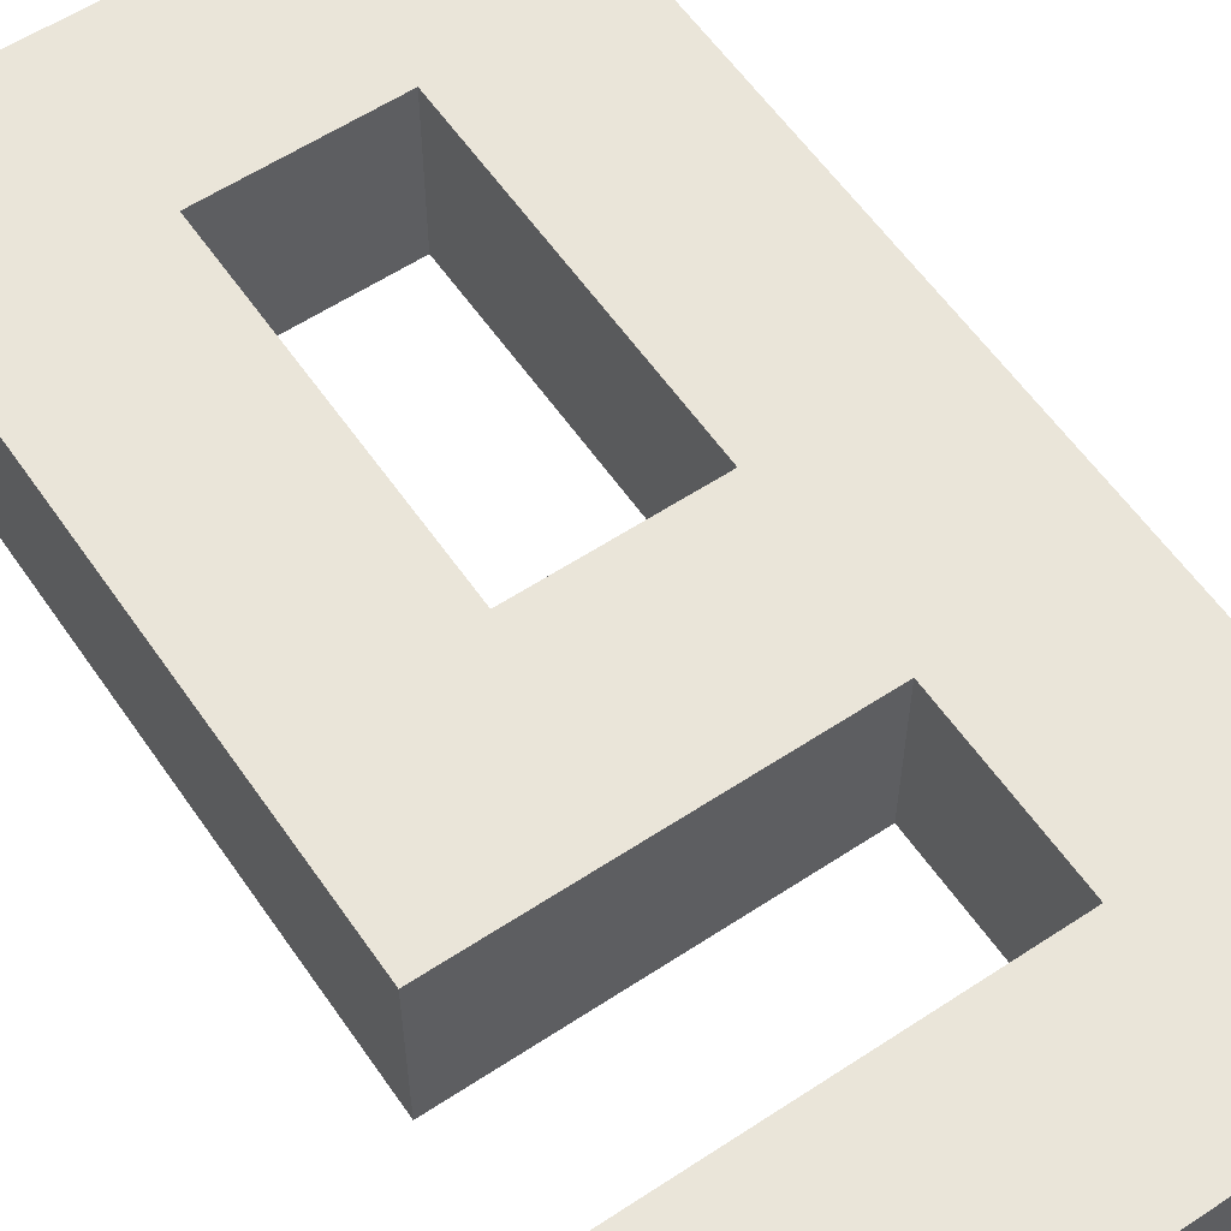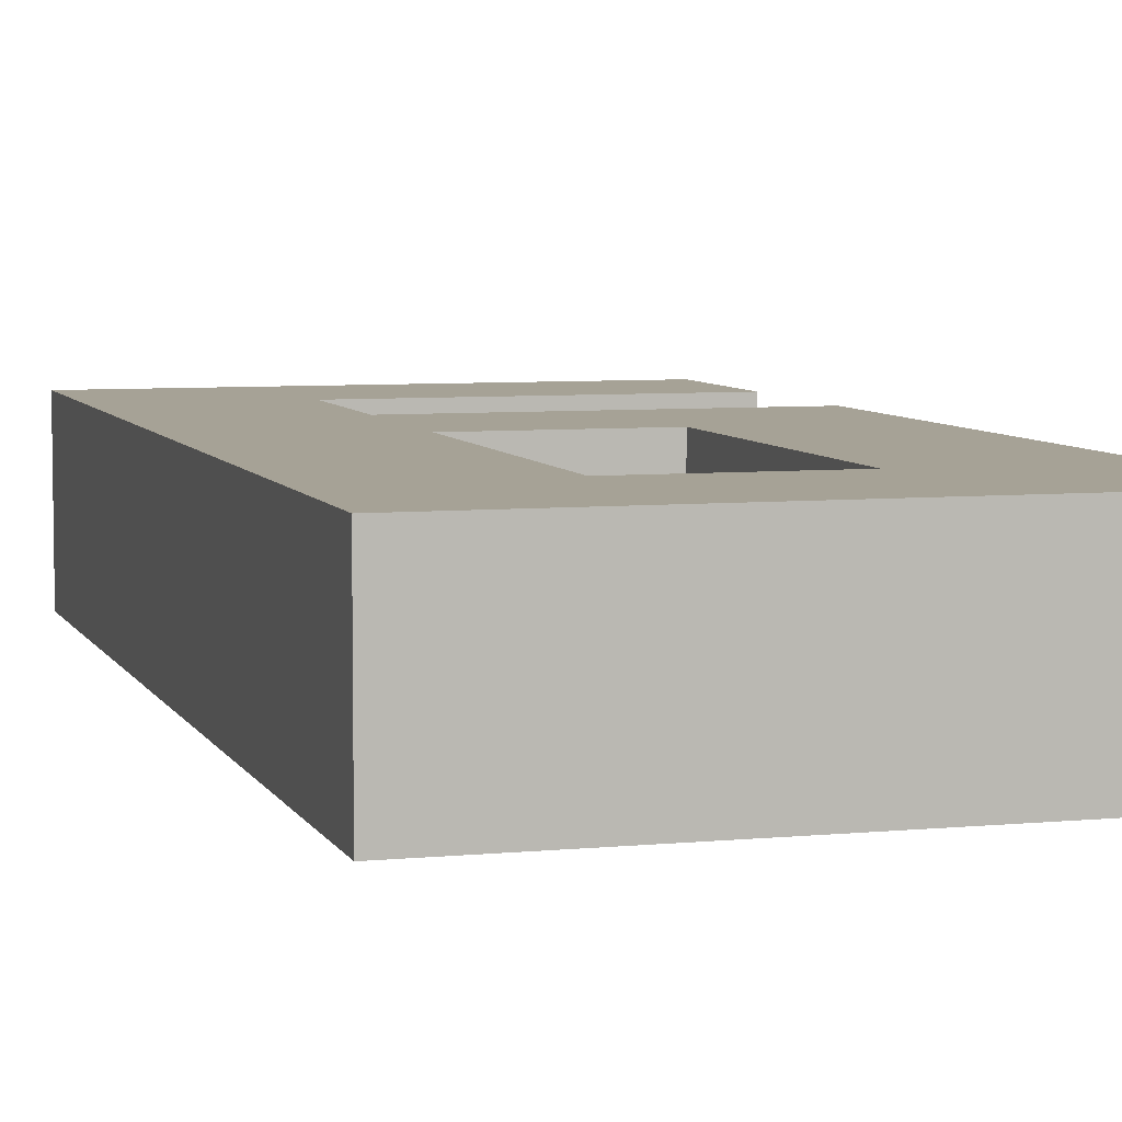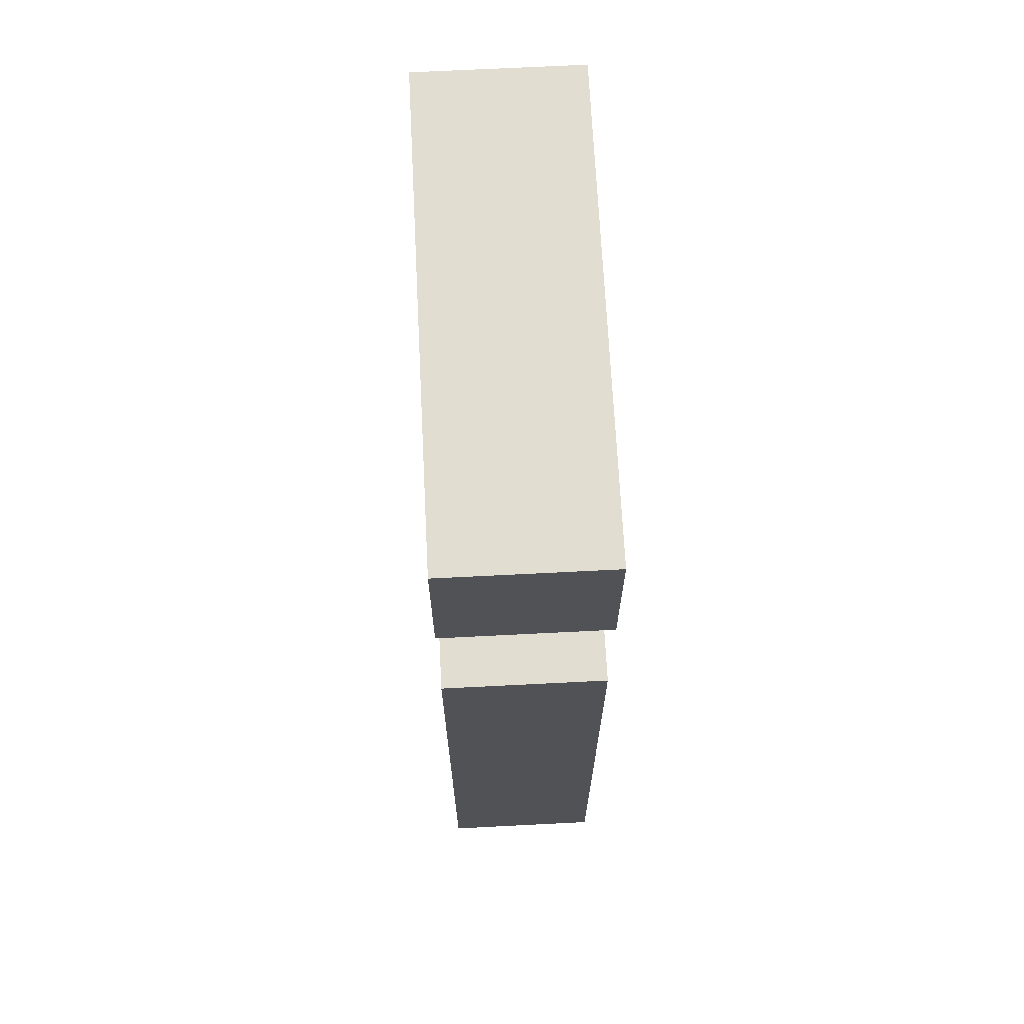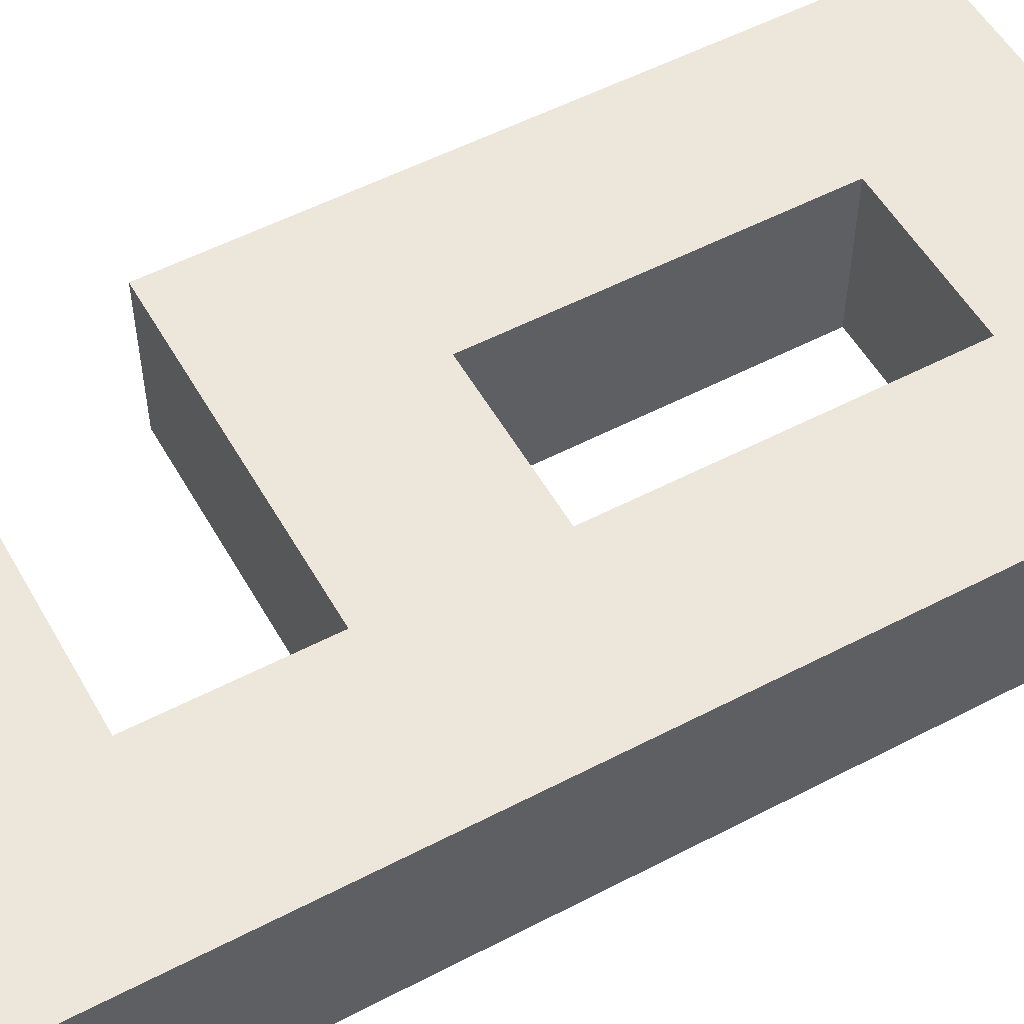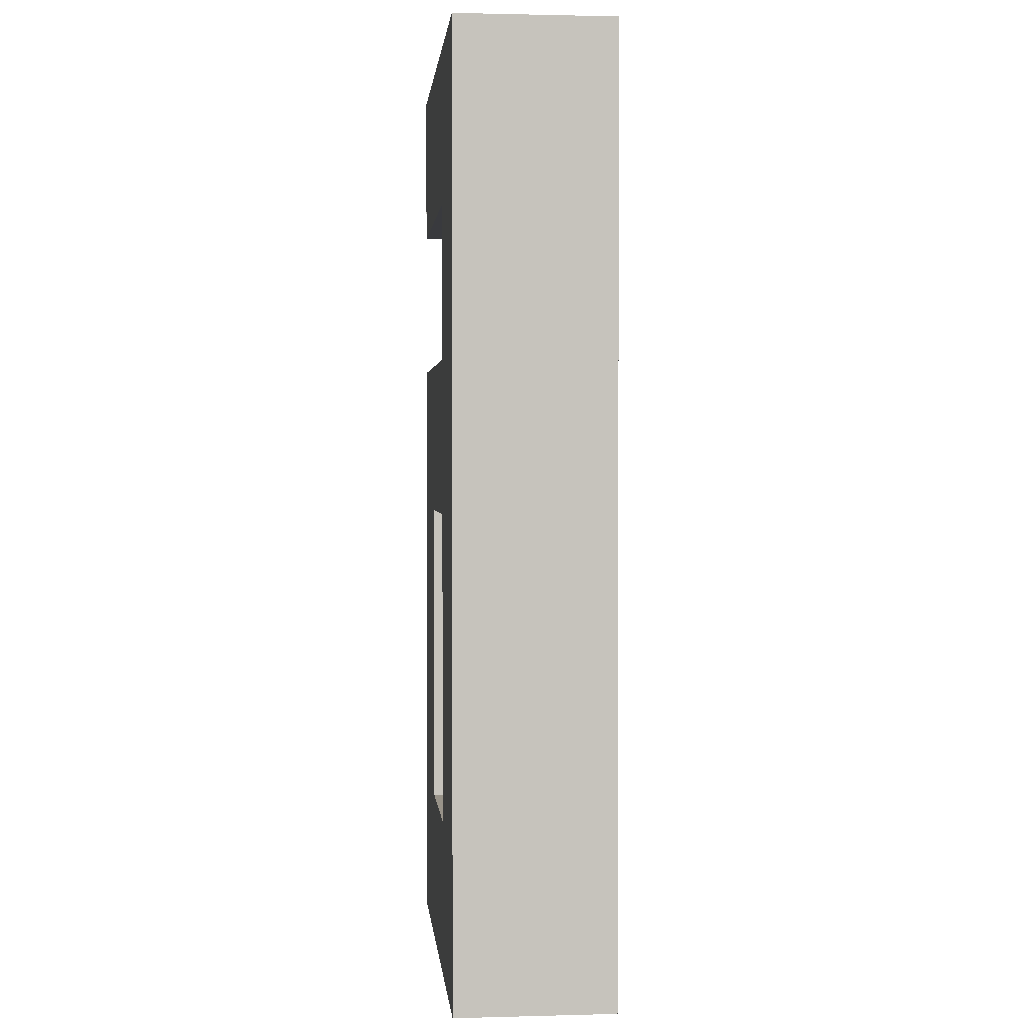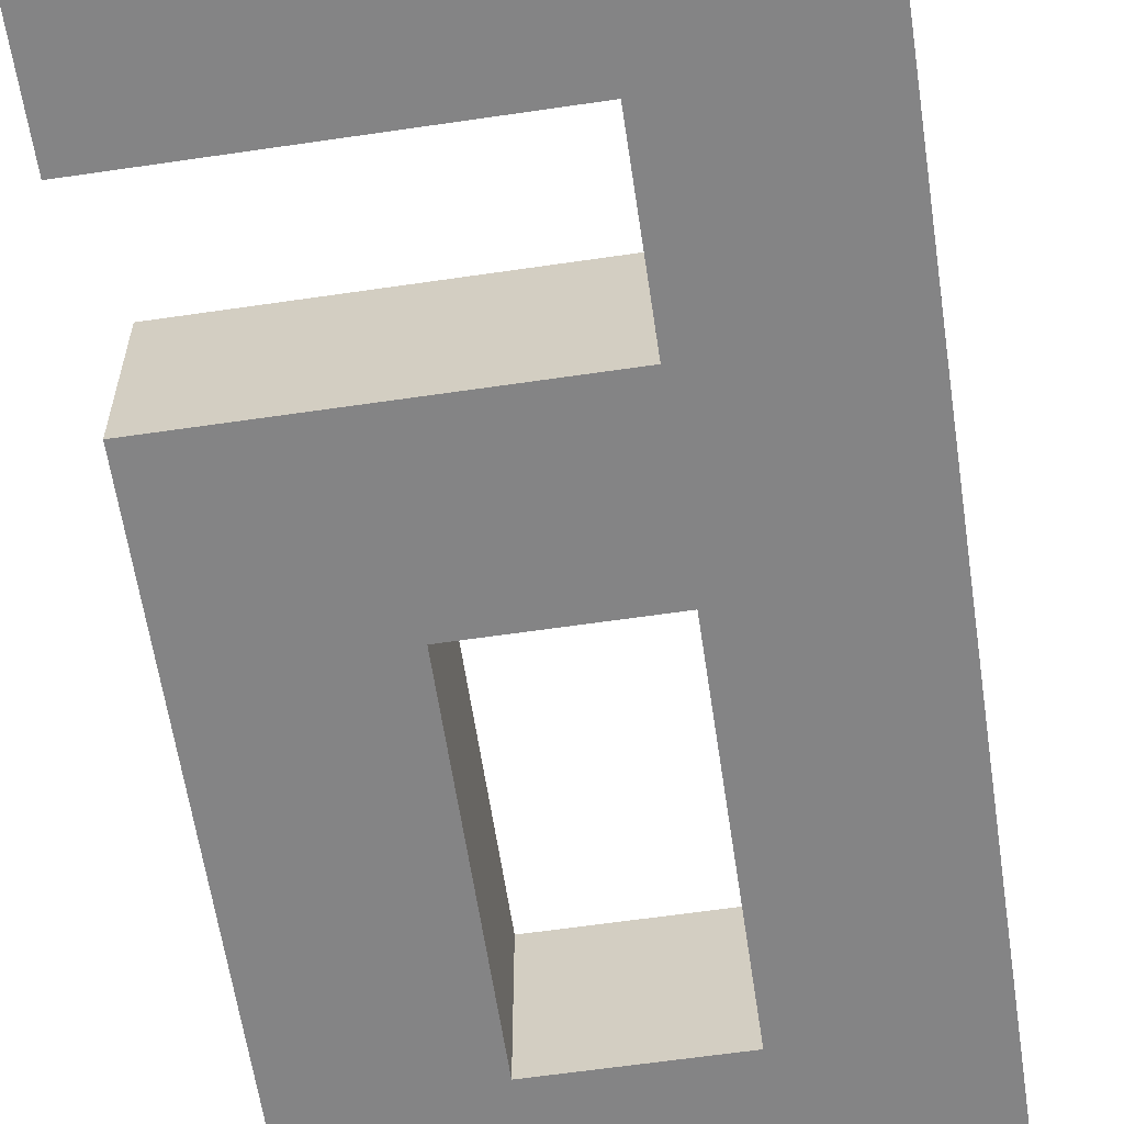
<metadata>
{"format":"obj","ext":"obj","renderer":"f3d","projection":"perspective","resolution":1024,"background":"white","views":[{"elev":58.5,"azim":-34.3,"up":"+Y"},{"elev":6.3,"azim":163.6,"up":"+Y"},{"elev":68.8,"azim":-92.9,"up":"+Z"},{"elev":53.8,"azim":60.9,"up":"+Y"},{"elev":1.6,"azim":84.6,"up":"+Z"},{"elev":-61.5,"azim":8.5,"up":"+Y"}]}
</metadata>
<code>
v -1.5 0.5 3
v -1.5 -0.5 3
v 1.5 -0.5 3
v 1.5 0.5 3
v 0.5 0.5 1
v 0.5 -0.5 1
v 0.5 -0.5 2
v 0.5 0.5 2
v -1.5 0.5 2
v -1.5 -0.5 2
v 1.5 -0.5 -3
v 1.5 0.5 -3
v -1.5 0.5 1
v -1.5 -0.5 1
v 0.5 0.5 0
v -0.5 0.5 0
v -0.5 -0.5 0
v 0.5 -0.5 0
v -0.5 -0.5 -2
v 0.5 -0.5 -2
v 0.5 0.5 -2
v -0.5 0.5 -2
v -1.5 0.5 -3
v -1.5 -0.5 -3
v 0.5 -0.5 -0.05561
g nine
f 1 2 4
f 4 2 3
f 5 6 8
f 8 6 7
f 9 8 10
f 10 8 7
f 11 12 3
f 3 12 4
f 9 10 1
f 1 10 2
f 5 13 6
f 6 13 14
f 15 18 16
f 16 18 17
f 18 15 25
f 15 21 25
f 21 20 25
f 16 17 22
f 22 17 19
f 22 19 21
f 21 19 20
f 14 13 24
f 24 13 23
f 12 11 23
f 23 11 24
f 19 17 24
f 24 17 14
f 13 5 16
f 16 5 15
f 10 7 2
f 2 7 3
f 15 12 21
f 4 8 1
f 1 8 9
f 4 5 8
f 12 15 4
f 4 15 5
f 21 12 22
f 22 12 23
f 23 13 22
f 22 13 16
f 11 20 24
f 24 20 19
f 11 18 20
f 6 18 3
f 3 18 11
f 3 7 6
f 14 17 6
f 6 17 18

</code>
